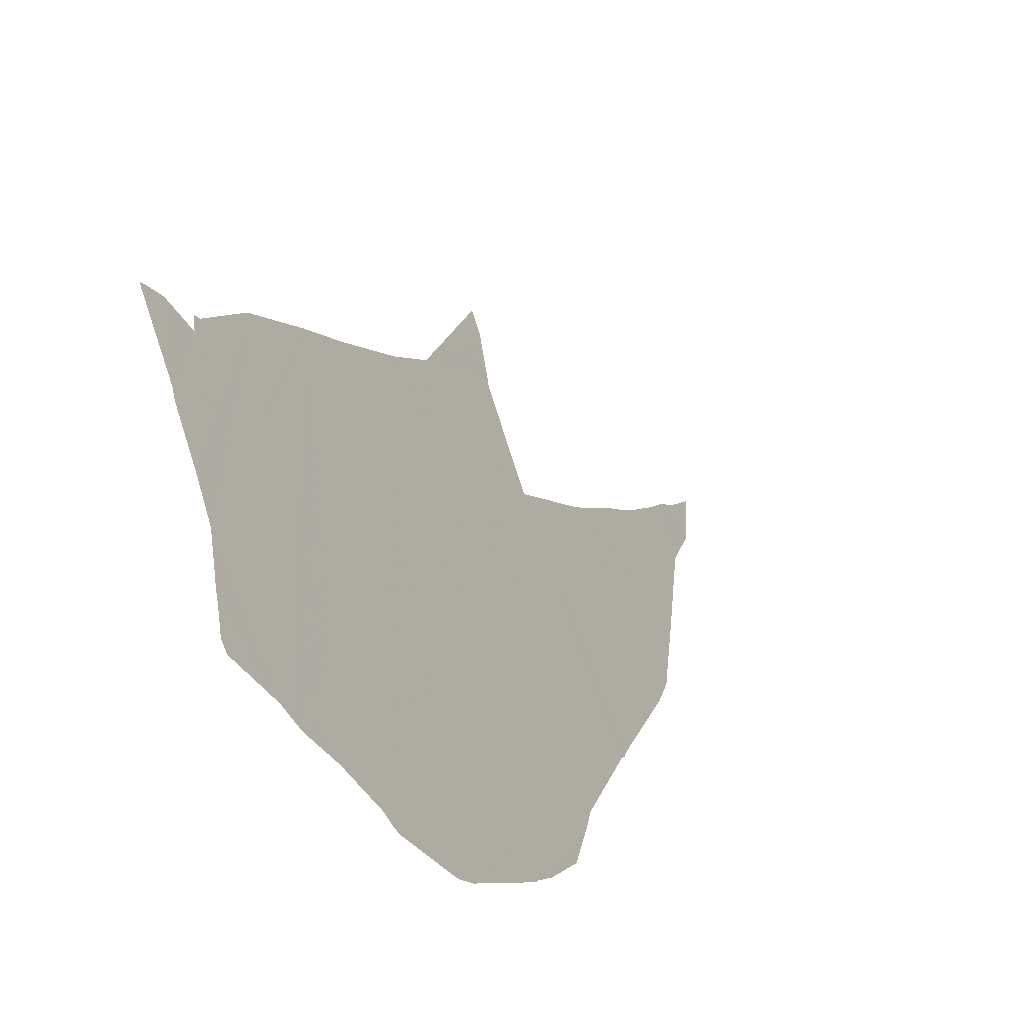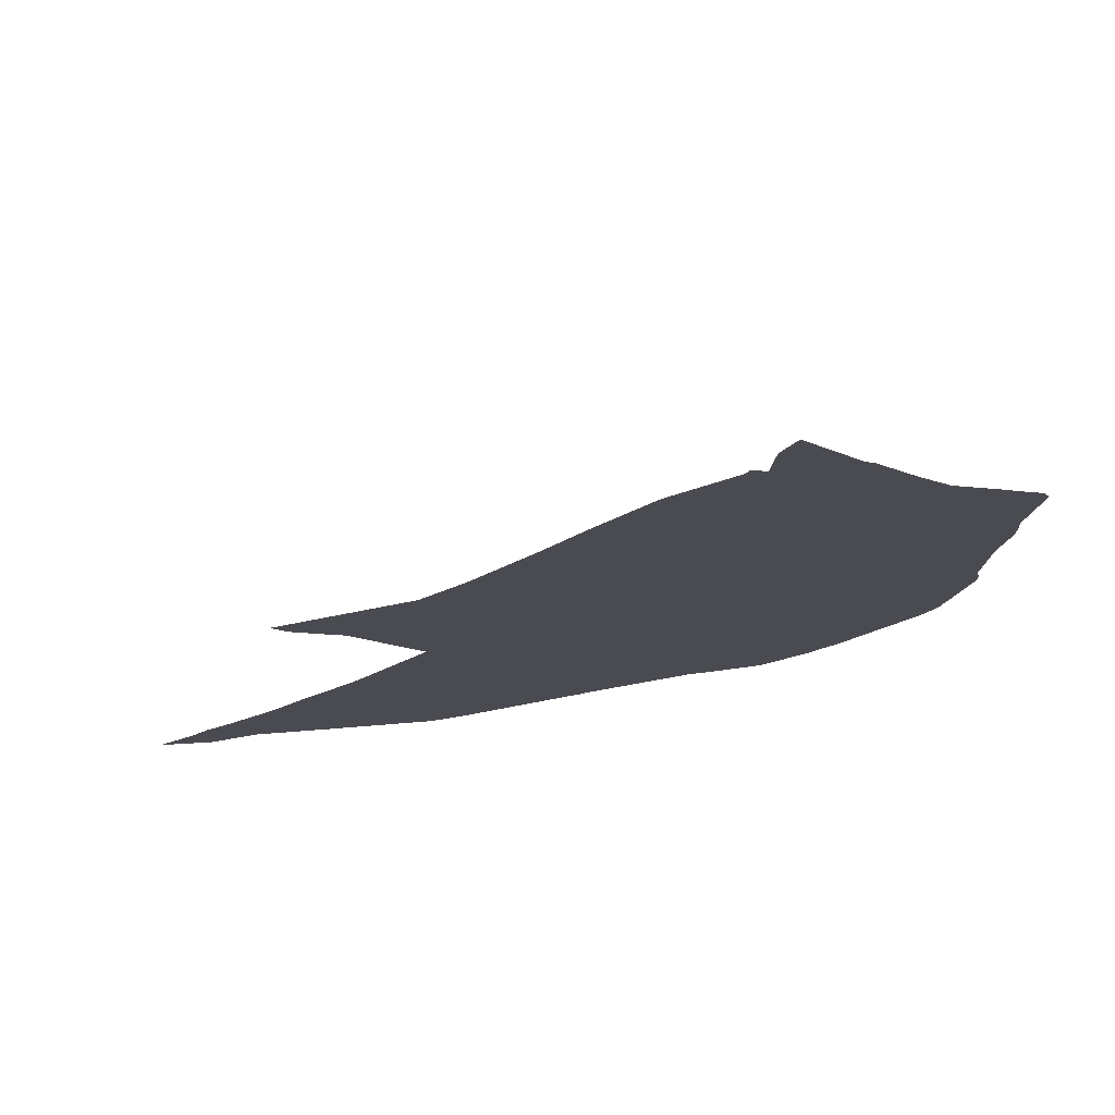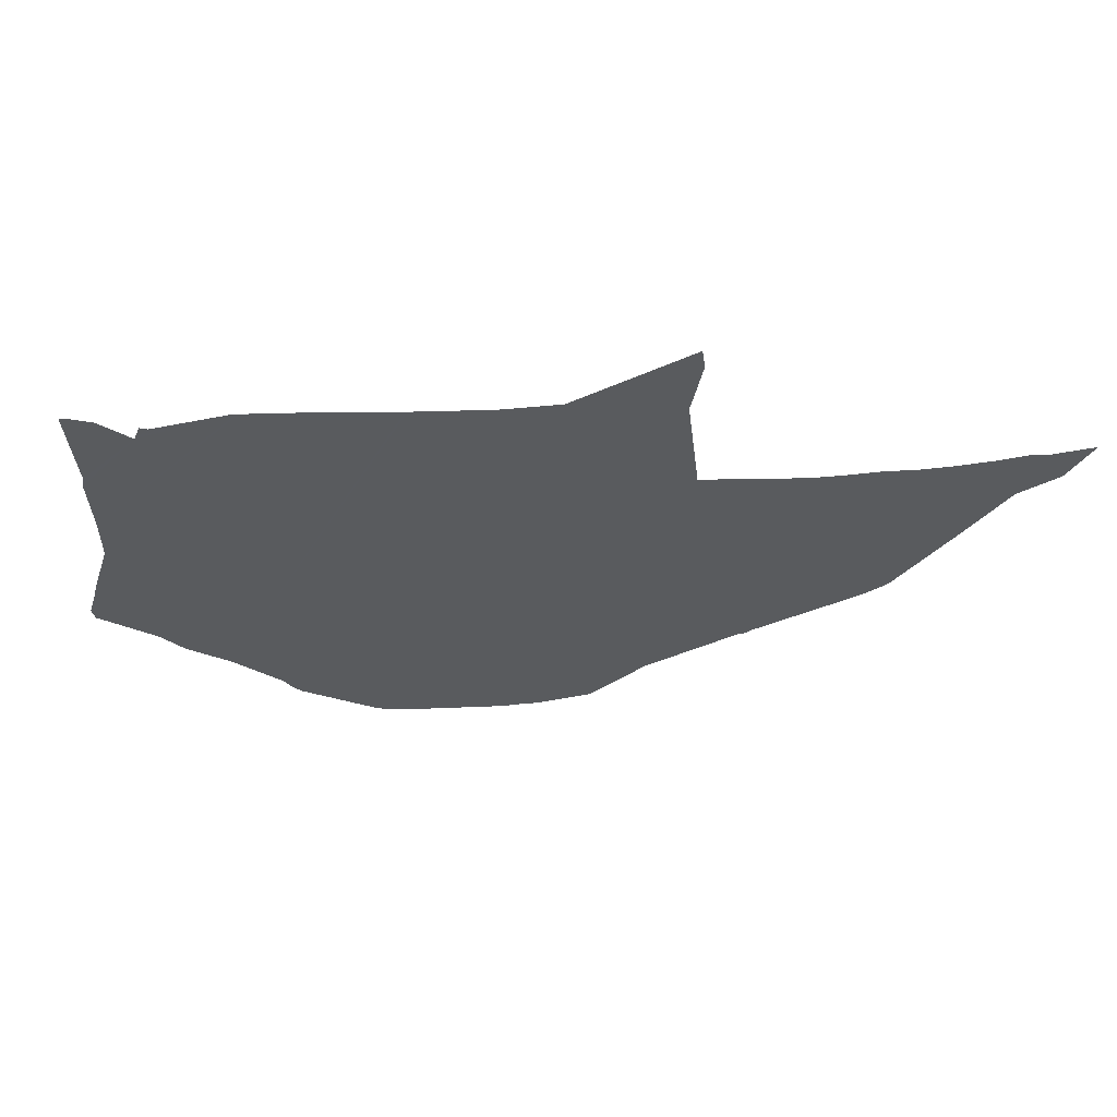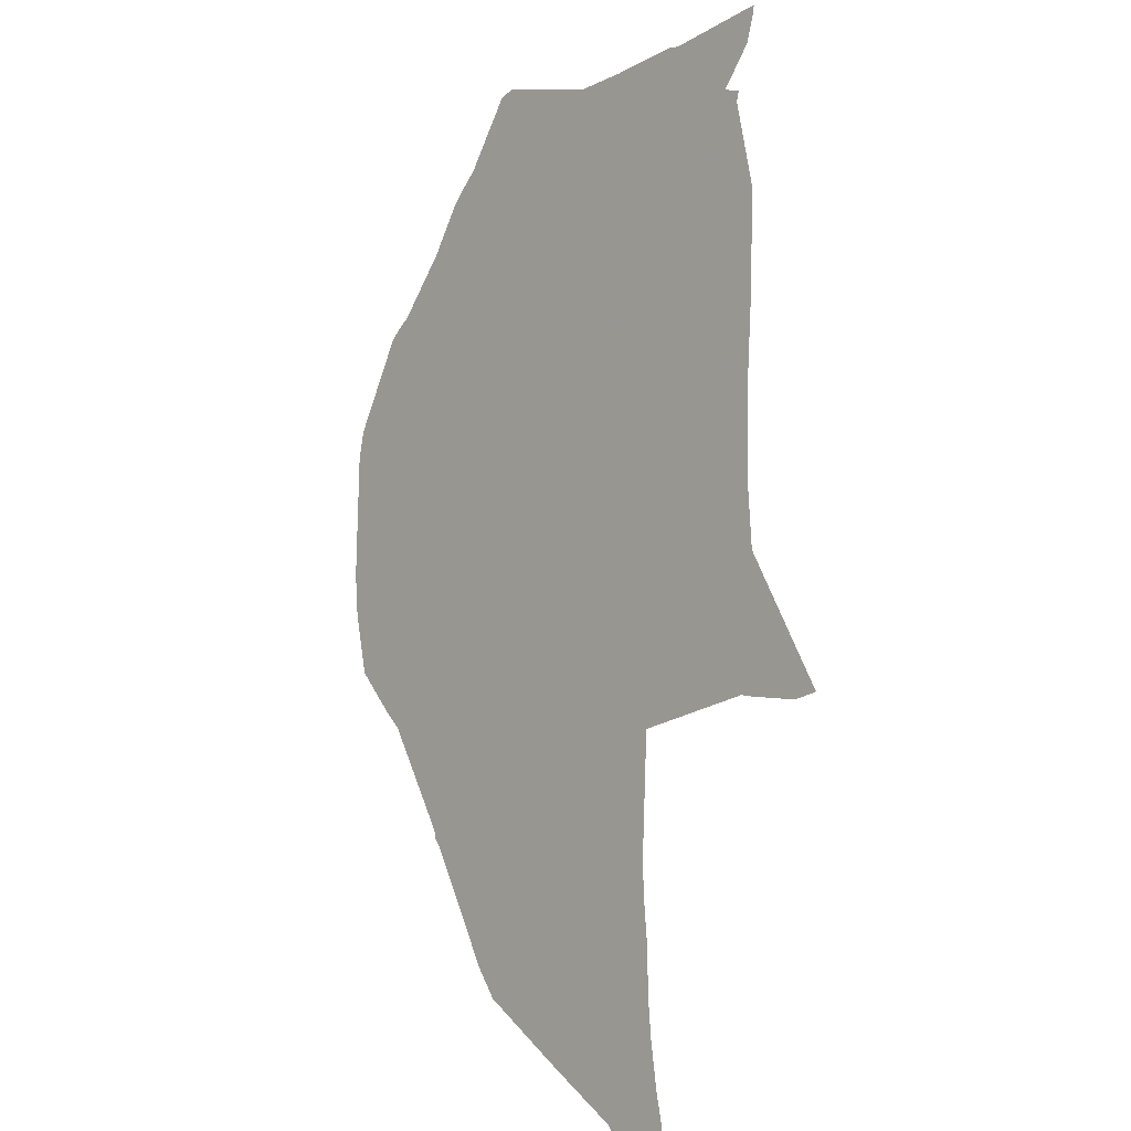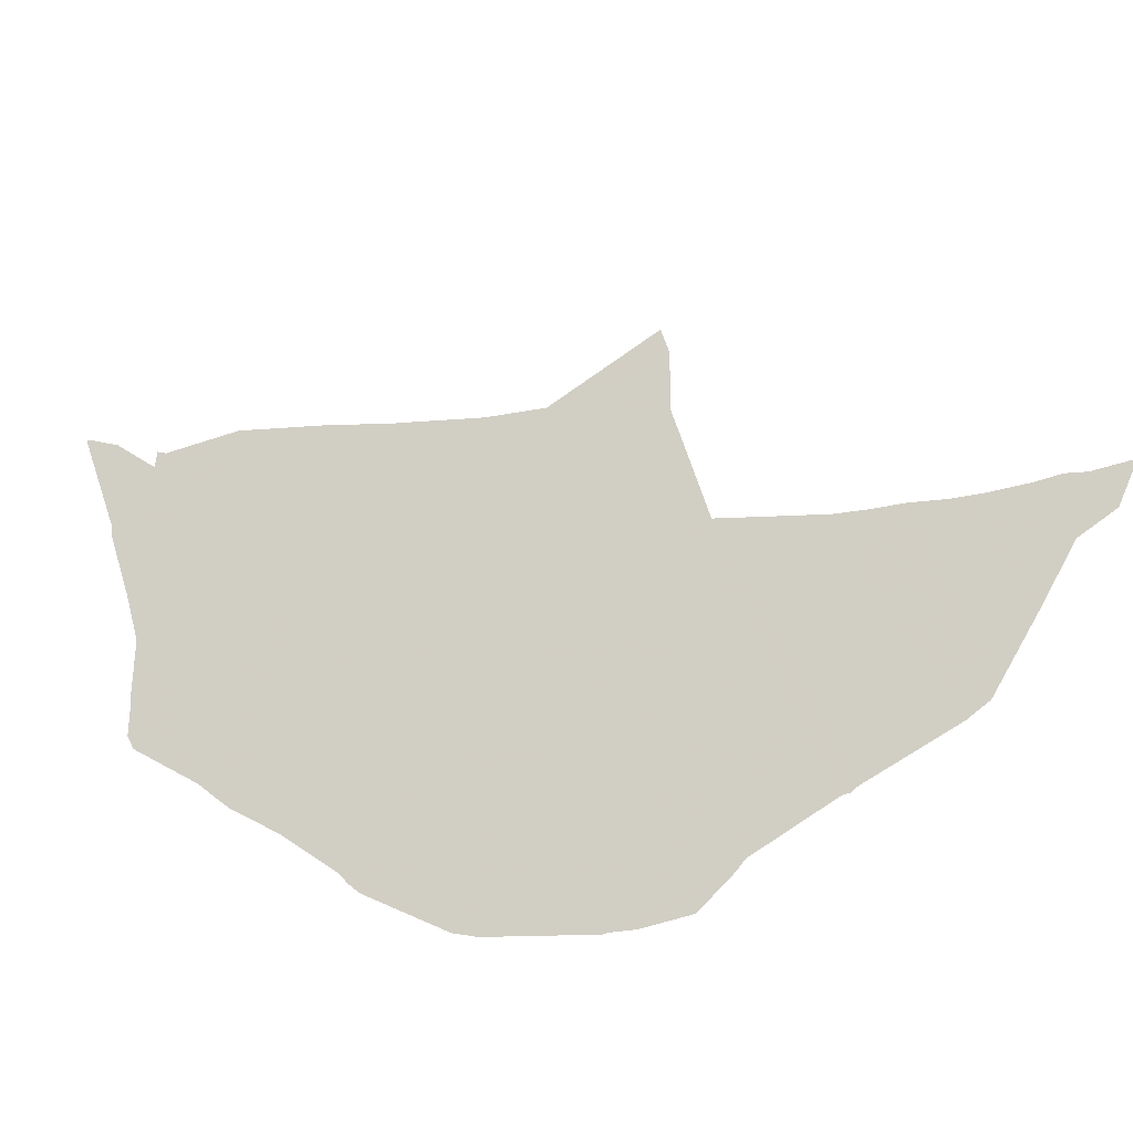
<metadata>
{"format":"obj","ext":"obj","renderer":"f3d","projection":"perspective","resolution":1024,"background":"white","views":[{"elev":47.7,"azim":-47.4,"up":"+Z"},{"elev":45.2,"azim":-151.5,"up":"+Z"},{"elev":9.0,"azim":31.0,"up":"+Y"},{"elev":44.3,"azim":90.8,"up":"+Z"},{"elev":-53.6,"azim":49.3,"up":"+Y"}]}
</metadata>
<code>
v 13.45 32.06 30.88
v 13.48 32 30.77
v 13.85 31.72 30
v 14 31.69 29.8
v 14.77 31.66 29
v 14.8 31.67 28.98
v 15 31.68 28.8
v 15.43 31.76 28.48
v 15.86 32 28.39
v 16 32.09 28.37
v 16.89 32.45 28
v 16.95 32.46 27.95
v 17 32.49 27.94
v 18 32.88 27.49
v 18.26 33 27.41
v 19 33.55 27.45
v 19.59 34 27.49
v 20 34.18 27.34
v 20.36 34.49 27.41
v 20 34.43 27.68
v 19.84 34.43 27.84
v 19.62 34.38 28
v 19.27 34.33 28.27
v 19 34.3 28.51
v 18.75 34.3 28.75
v 18.46 34.27 29
v 18.22 34.25 29.22
v 17.46 34.27 30
v 17.76 35 30.73
v 17.82 35.08 30.79
v 18 35.33 30.95
v 18.04 35.38 30.99
v 18.05 35.39 31
v 18.11 35.54 31.15
v 17 35.07 31.59
v 16.59 35.03 31.95
v 16.54 35.03 32
v 16 35.03 32.54
v 15.98 35.03 32.55
v 15.97 35.03 32.56
v 15.58 35.04 32.98
v 15.56 35.05 33
v 15 35.05 33.56
v 14.98 35.05 33.58
v 14.95 35.05 33.6
v 14.39 34.93 34
v 14.34 34.94 34.07
v 14.25 34.84 34.02
v 14.12 35 34.37
v 14 35.04 34.55
v 13.96 35.05 34.6
v 13.95 35.05 34.61
v 13.95 35.04 34.6
v 13.93 35 34.56
v 13.69 34.47 34.05
v 13.64 34.4 34
v 13.45 34 33.63
v 13.3 33.7 33.36
v 13 33.35 33.16
v 12.94 33.27 33.11
v 12.78 33.08 33
v 12.76 33 32.9
v 13 32.75 32.31
v 13.05 32.63 32.1
v 13.08 32.58 32
v 13.26 32.41 31.57
v 13.44 32.14 31
f 66 65 41
f 2 1 67
f 3 67 4
f 2 67 3
f 59 63 60
f 4 6 5
f 4 28 6
f 9 8 7
f 6 9 7
f 6 10 9
f 6 28 10
f 14 26 15
f 11 13 12
f 17 22 21
f 16 24 23
f 17 16 23
f 20 17 21
f 17 23 22
f 20 19 18
f 17 20 18
f 25 24 16
f 15 25 16
f 15 26 25
f 14 27 26
f 14 13 27
f 27 13 28
f 28 13 11
f 10 28 11
f 4 67 28
f 28 35 29
f 35 31 30
f 35 34 31
f 31 33 32
f 31 34 33
f 29 35 30
f 28 36 35
f 28 37 36
f 28 67 37
f 37 67 38
f 38 66 39
f 39 66 40
f 64 58 41
f 58 43 42
f 45 44 57
f 48 45 57
f 48 46 45
f 55 48 56
f 46 48 47
f 56 48 57
f 53 50 54
f 52 51 53
f 53 51 50
f 54 50 49
f 55 54 49
f 48 55 49
f 57 44 43
f 58 57 43
f 41 58 42
f 64 63 58
f 58 63 59
f 62 61 60
f 41 40 66
f 64 41 65
f 63 62 60
f 66 38 67

</code>
